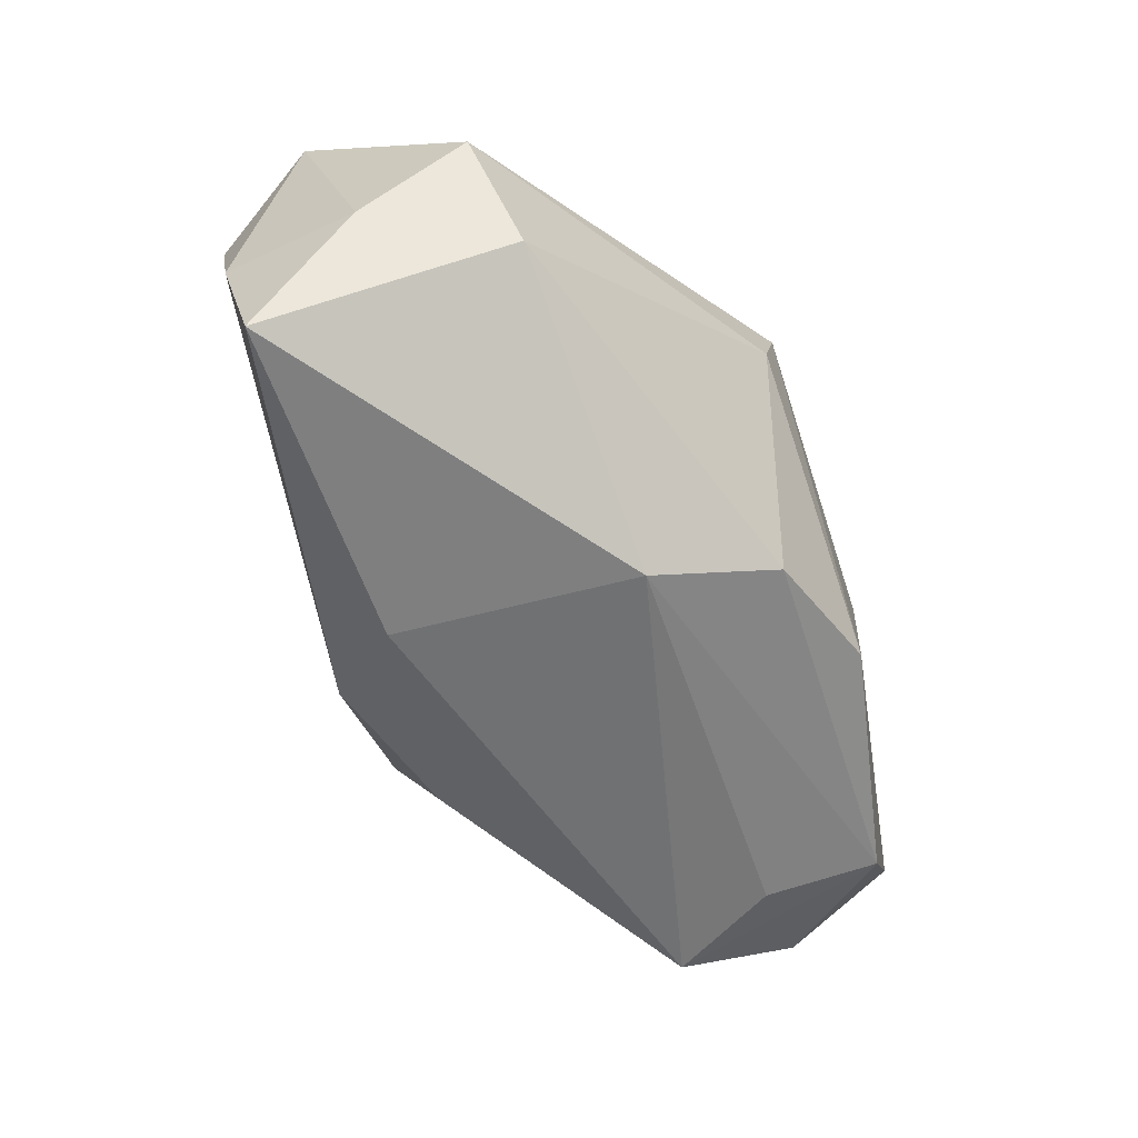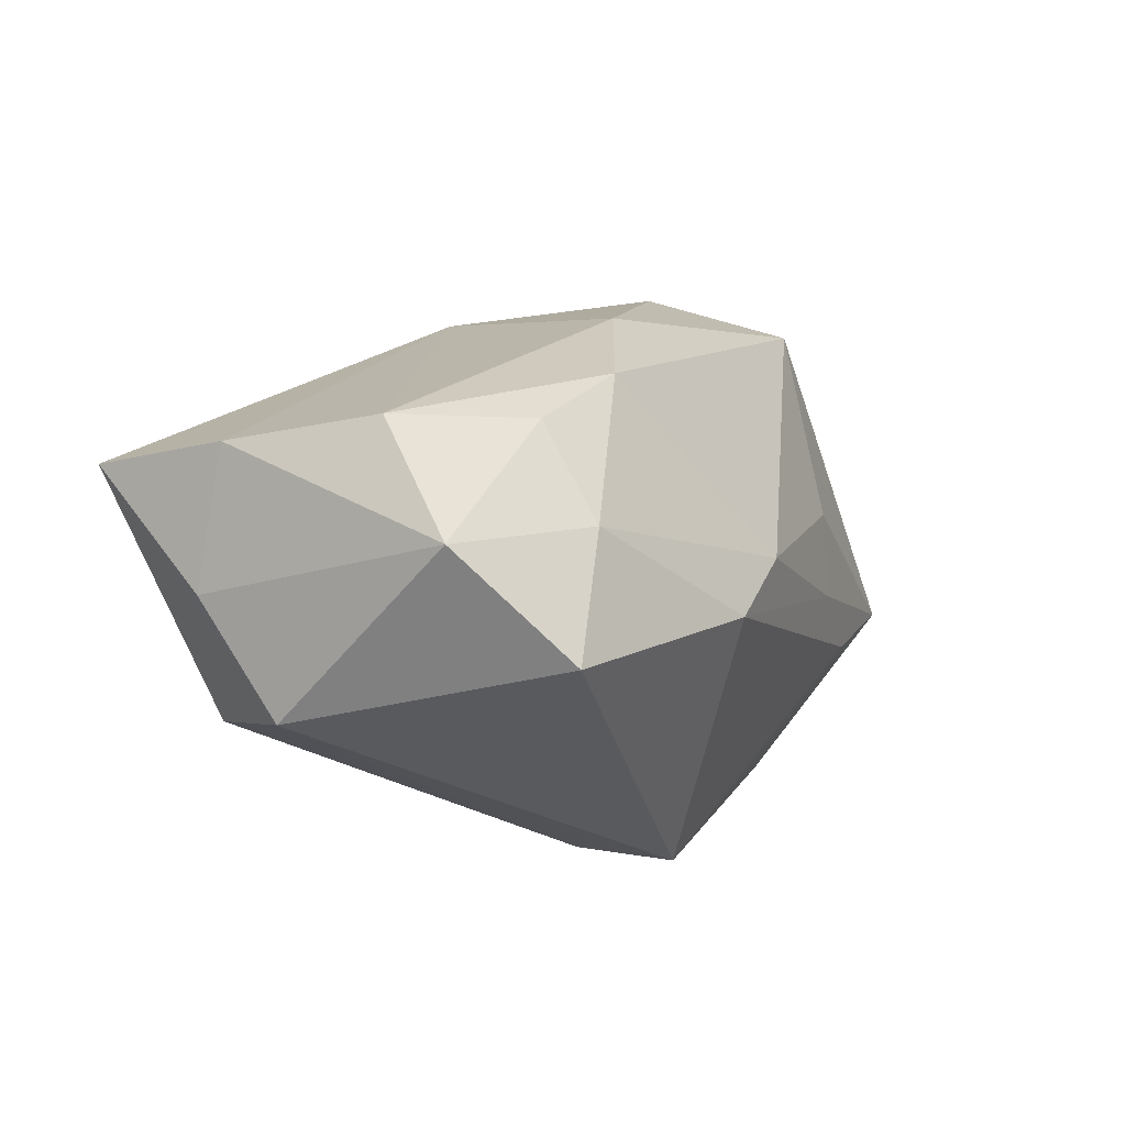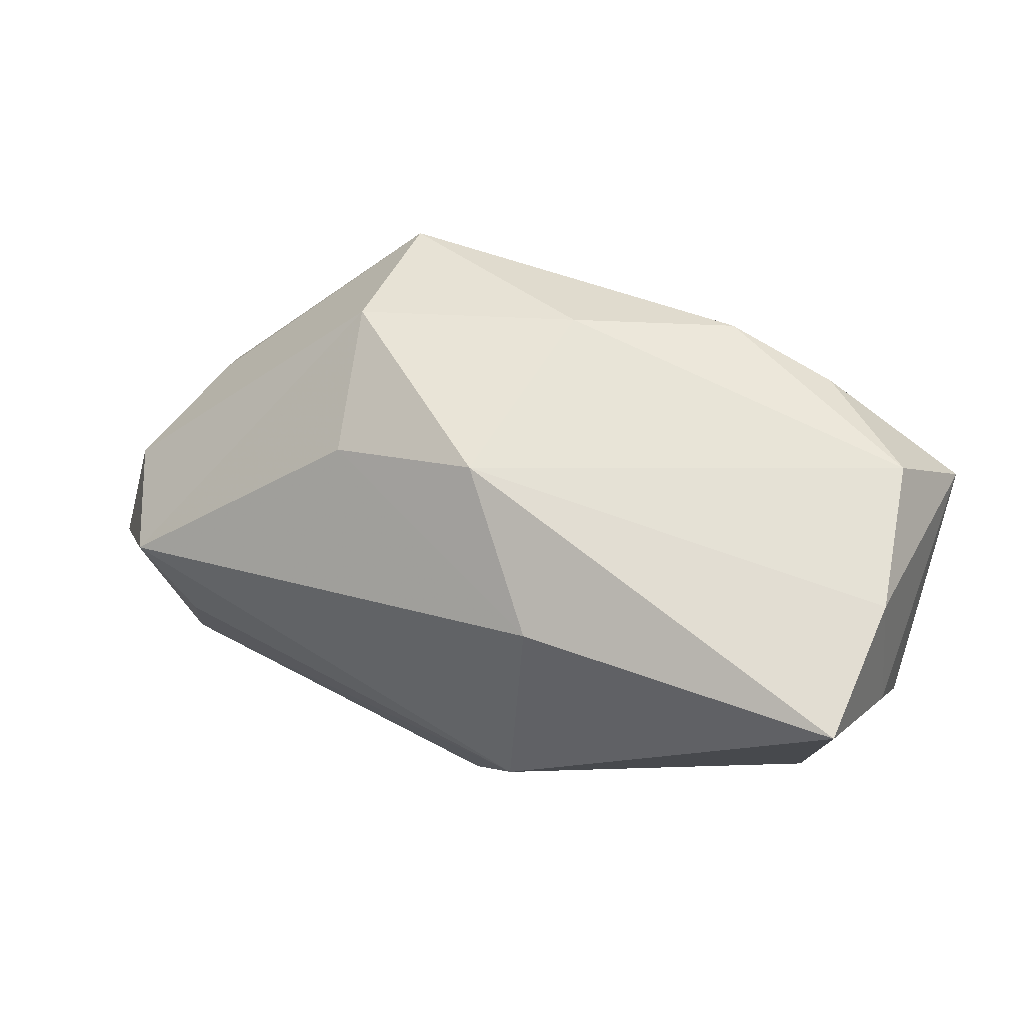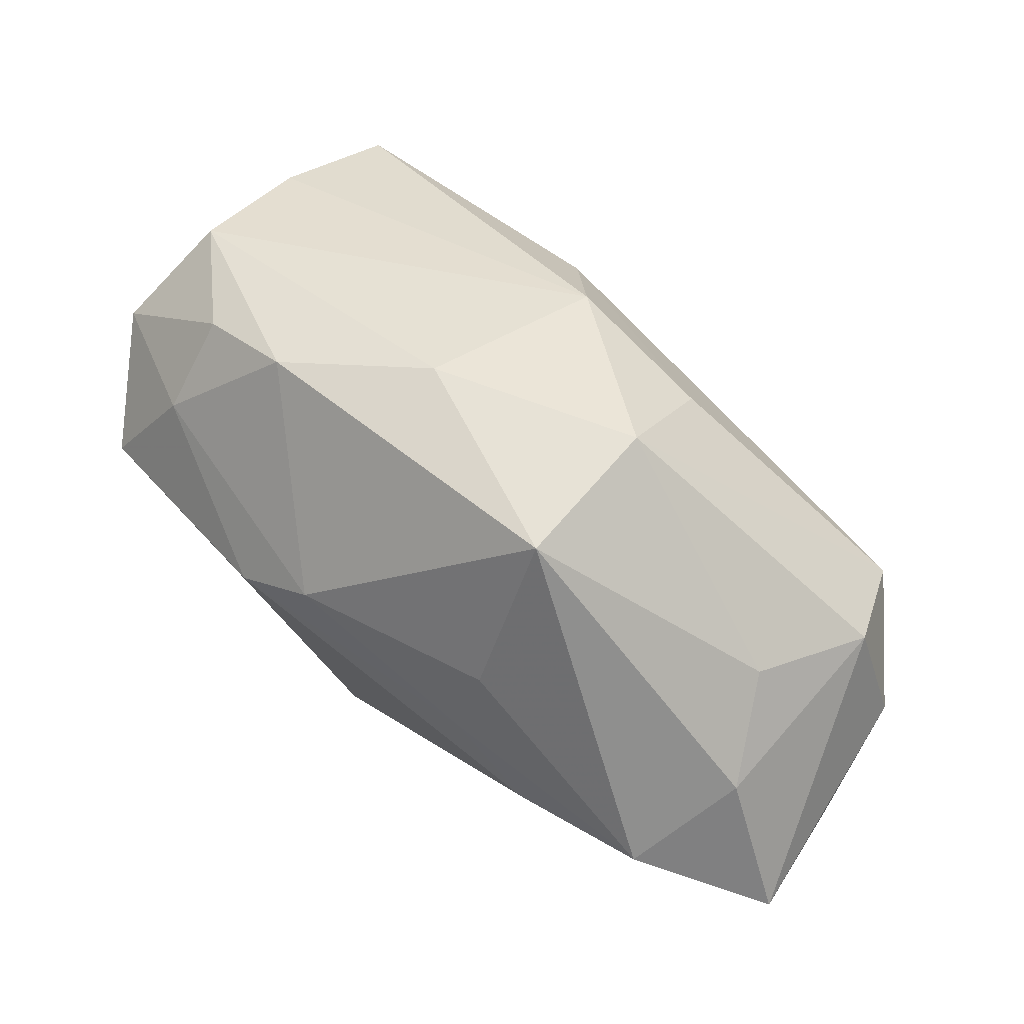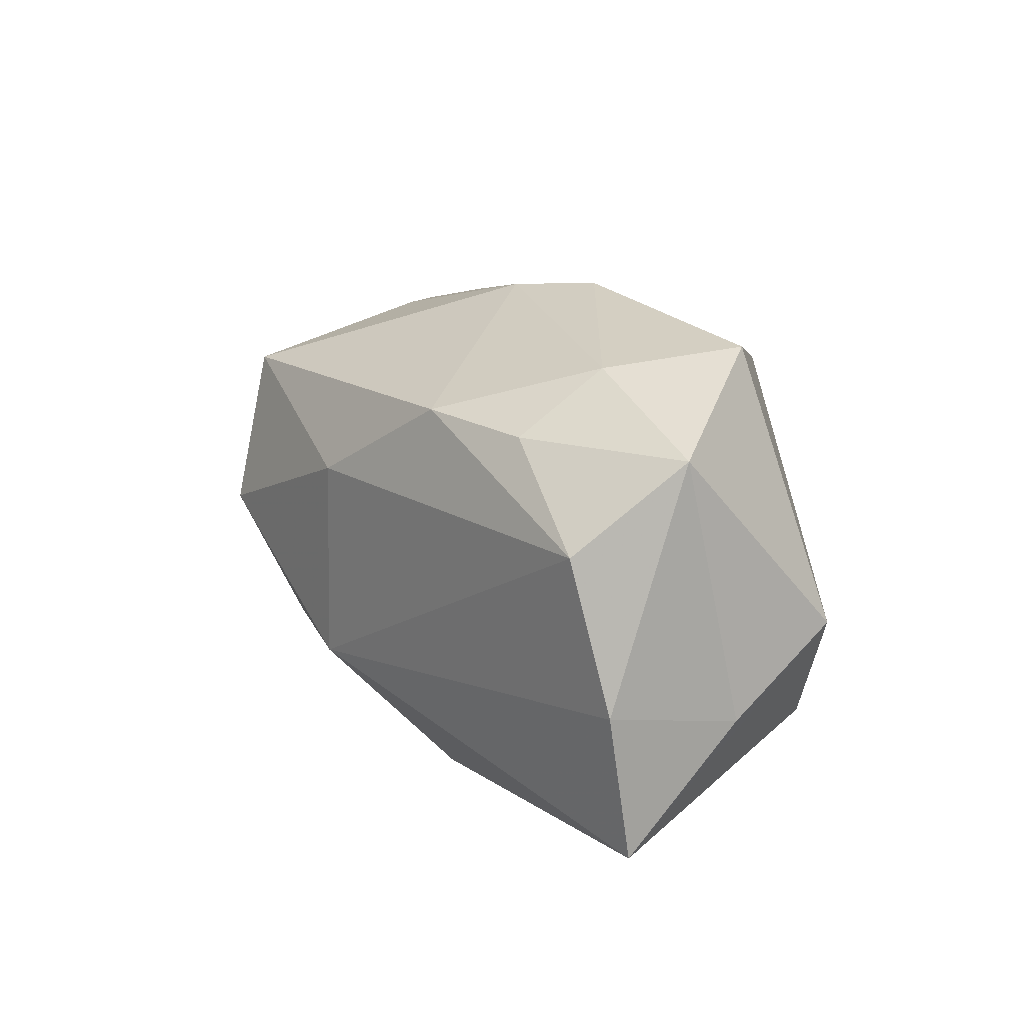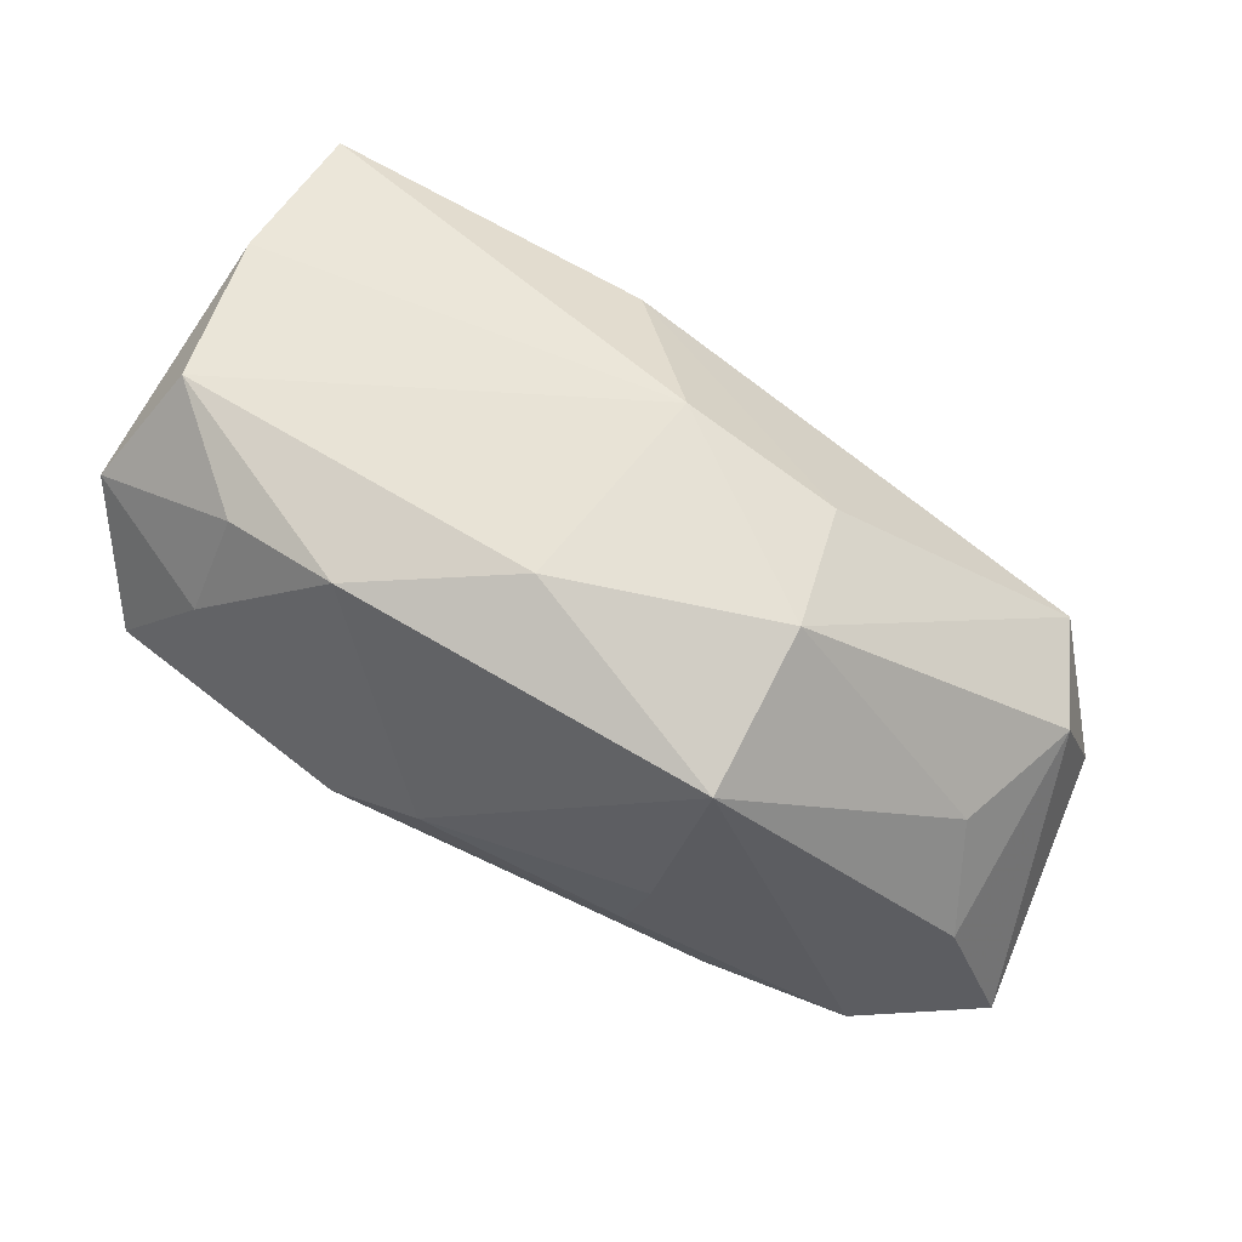
<metadata>
{"format":"obj","ext":"obj","renderer":"f3d","projection":"perspective","resolution":1024,"background":"white","views":[{"elev":-65.1,"azim":108.2,"up":"+Y"},{"elev":12.9,"azim":115.6,"up":"+Z"},{"elev":53.2,"azim":19.0,"up":"+Z"},{"elev":48.9,"azim":-141.7,"up":"+Z"},{"elev":8.8,"azim":55.7,"up":"+Y"},{"elev":70.9,"azim":-154.3,"up":"+Z"}]}
</metadata>
<code>
v 0.03892 -0.004731 -0.004187
v 0.03919 0.01009 0.01128
v 0.00801 0.01491 -0.02224
v 0.006377 -0.02312 -0.00834
v -0.0397 -0.00166 -0.01814
v 0.03425 0.01849 0.001769
v 0.001191 -0.01815 -0.01844
v 0.01008 0.006799 -0.02162
v 0.005225 0.02273 0.004591
v -0.01605 0.01524 0.02002
v -0.02977 -0.01559 -0.008266
v 0.03454 0.002461 0.01951
v 0.03632 -0.01069 0.01675
v -0.01874 0.02062 -0.009103
v 0.02721 0.01664 0.01091
v 0.03237 -0.01406 -0.006888
v -0.04042 -0.008792 -0.008327
v -0.0333 0.004581 0.00562
v -0.03116 0.01969 -0.008914
v -0.001445 -0.01135 0.0213
v -0.04193 0.01246 -0.01533
v 0.01313 0.02301 0.001388
v 0.00702 -0.02138 0.01301
v -0.03219 -0.01164 -0.01811
v -0.03429 -0.01617 0.0008431
v -0.01196 0.02147 -0.00261
v -0.01366 0.02025 0.004499
v 0.02592 0.0112 0.01849
v -0.01656 0.0016 0.02272
v -0.01467 -0.01012 0.01696
v -0.03631 0.0116 -0.001979
v 0.03512 -0.02312 0.0138
v -0.03787 -0.006473 0.003059
v -0.01051 -0.01384 -0.02224
v 0.002373 0.006452 0.02333
v 0.01597 0.01282 0.02075
v -0.01929 0.01211 -0.02224
v 0.0381 -0.01213 0.004982
f 6 1 3
f 2 1 6
f 3 34 37
f 37 34 5
f 3 37 19
f 4 23 25
f 23 30 25
f 25 30 29
f 32 23 4
f 3 1 8
f 8 34 3
f 22 6 3
f 10 36 9
f 2 6 15
f 6 22 15
f 9 36 15
f 15 22 9
f 21 37 5
f 21 19 37
f 5 34 24
f 38 1 2
f 38 32 1
f 16 32 4
f 1 32 16
f 16 8 1
f 23 32 20
f 29 30 20
f 20 30 23
f 9 22 26
f 27 10 9
f 19 10 27
f 9 26 27
f 27 26 19
f 33 25 29
f 4 25 11
f 11 24 4
f 25 24 11
f 5 24 17
f 17 24 25
f 25 33 17
f 17 21 5
f 17 33 21
f 13 38 2
f 32 38 13
f 2 12 13
f 13 20 32
f 12 20 13
f 28 12 2
f 36 12 28
f 2 15 28
f 28 15 36
f 34 8 7
f 8 16 7
f 7 16 4
f 4 24 7
f 7 24 34
f 19 26 14
f 14 26 22
f 3 19 14
f 14 22 3
f 29 10 18
f 18 33 29
f 35 20 12
f 35 12 36
f 29 20 35
f 35 10 29
f 36 10 35
f 21 33 31
f 33 18 31
f 31 18 10
f 31 10 19
f 19 21 31

</code>
